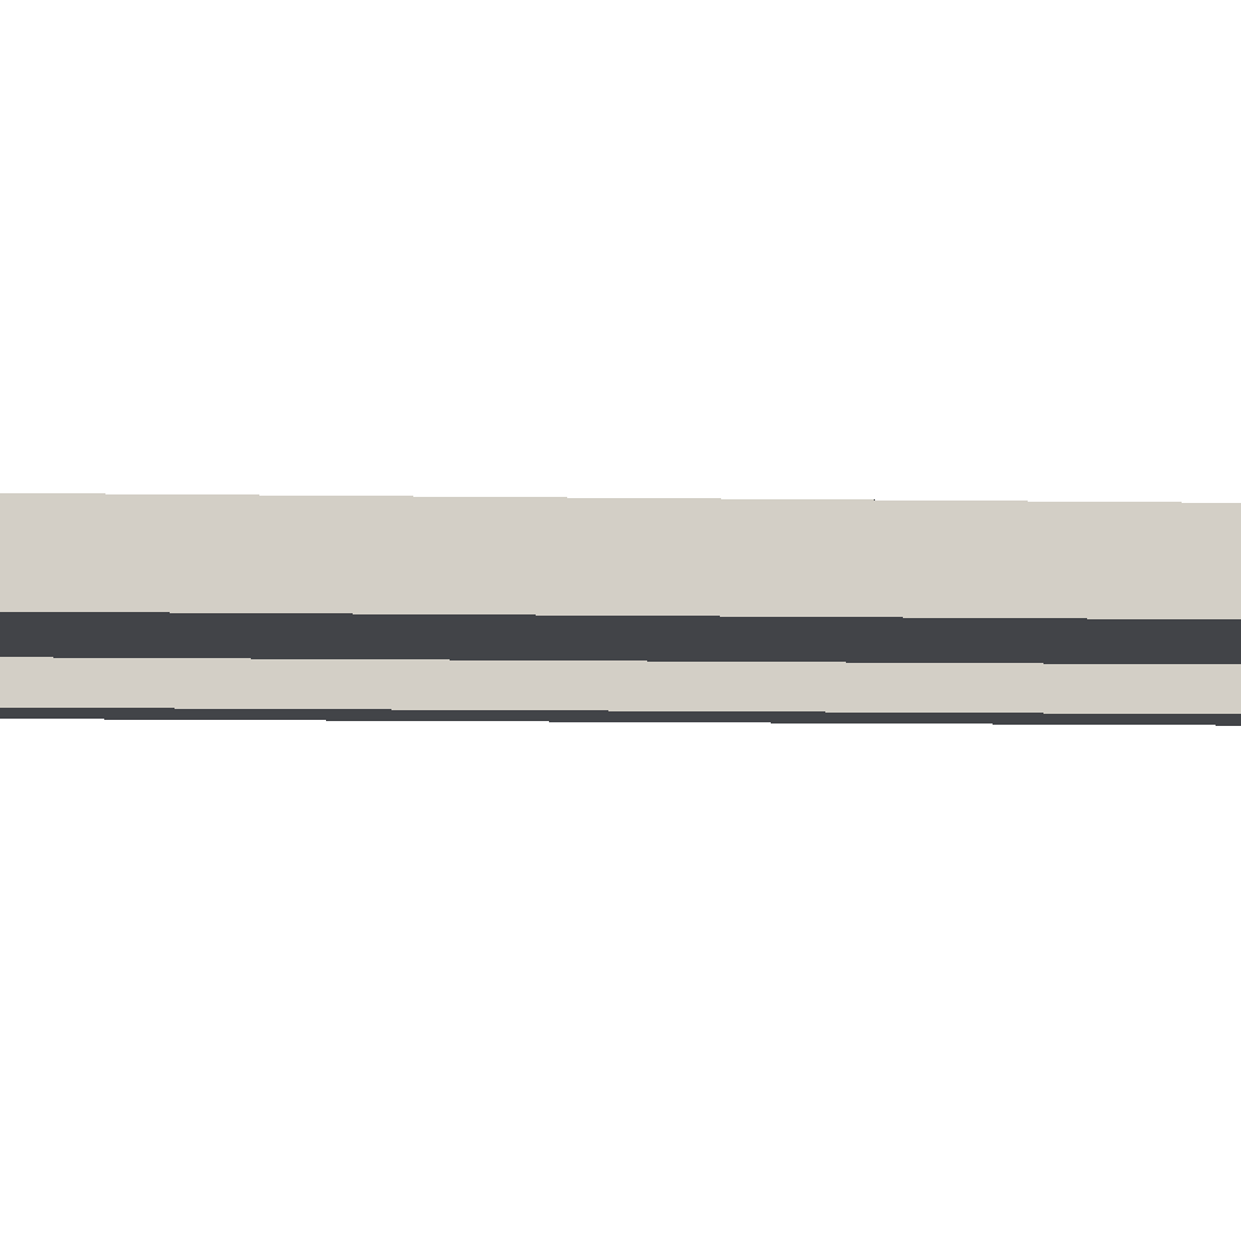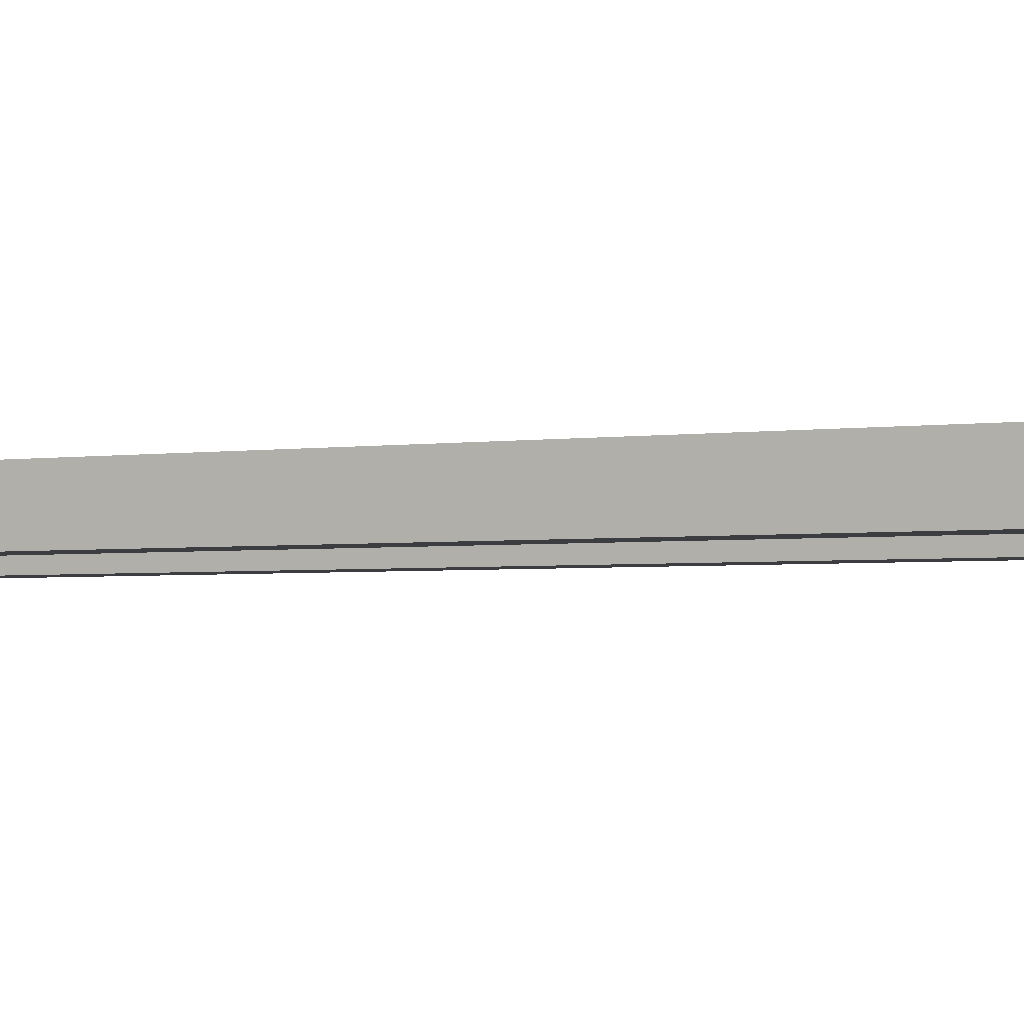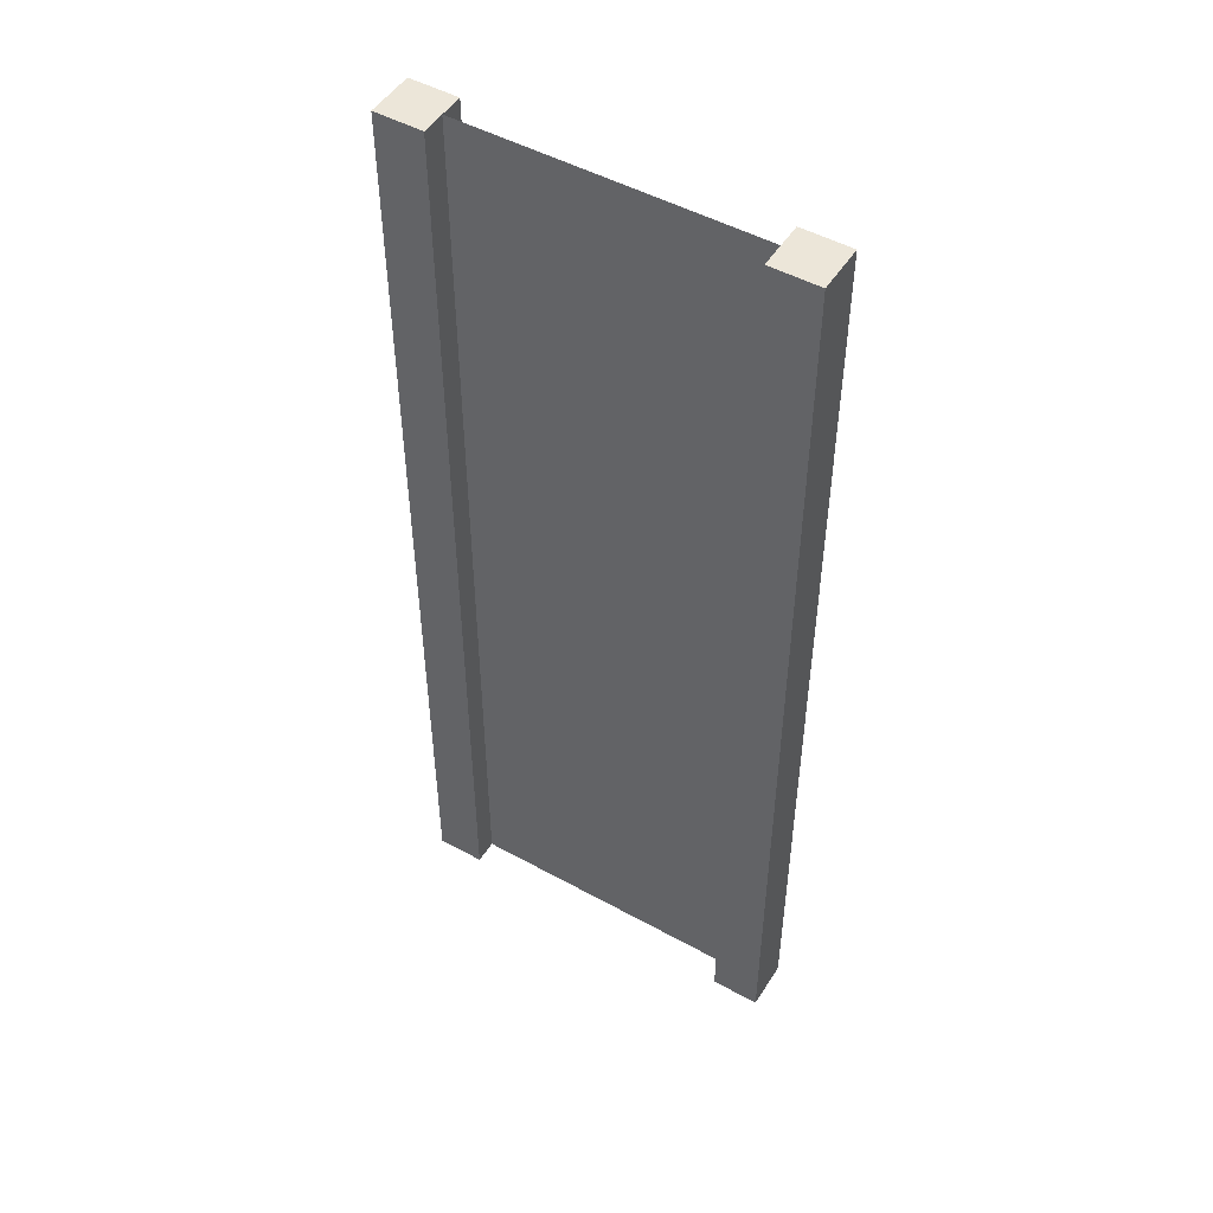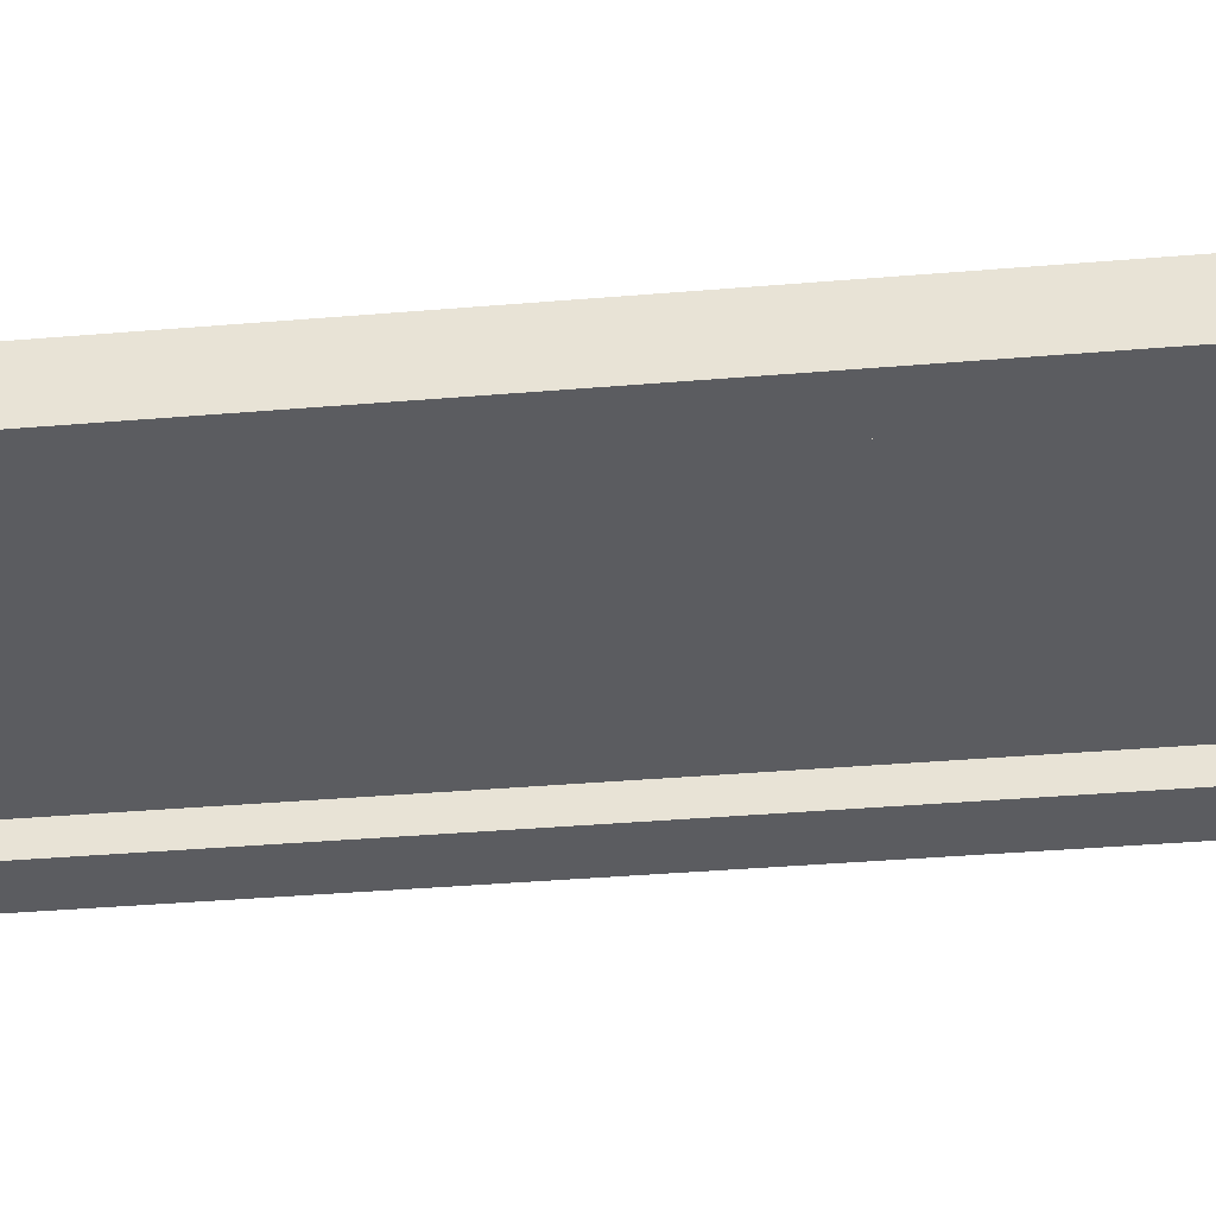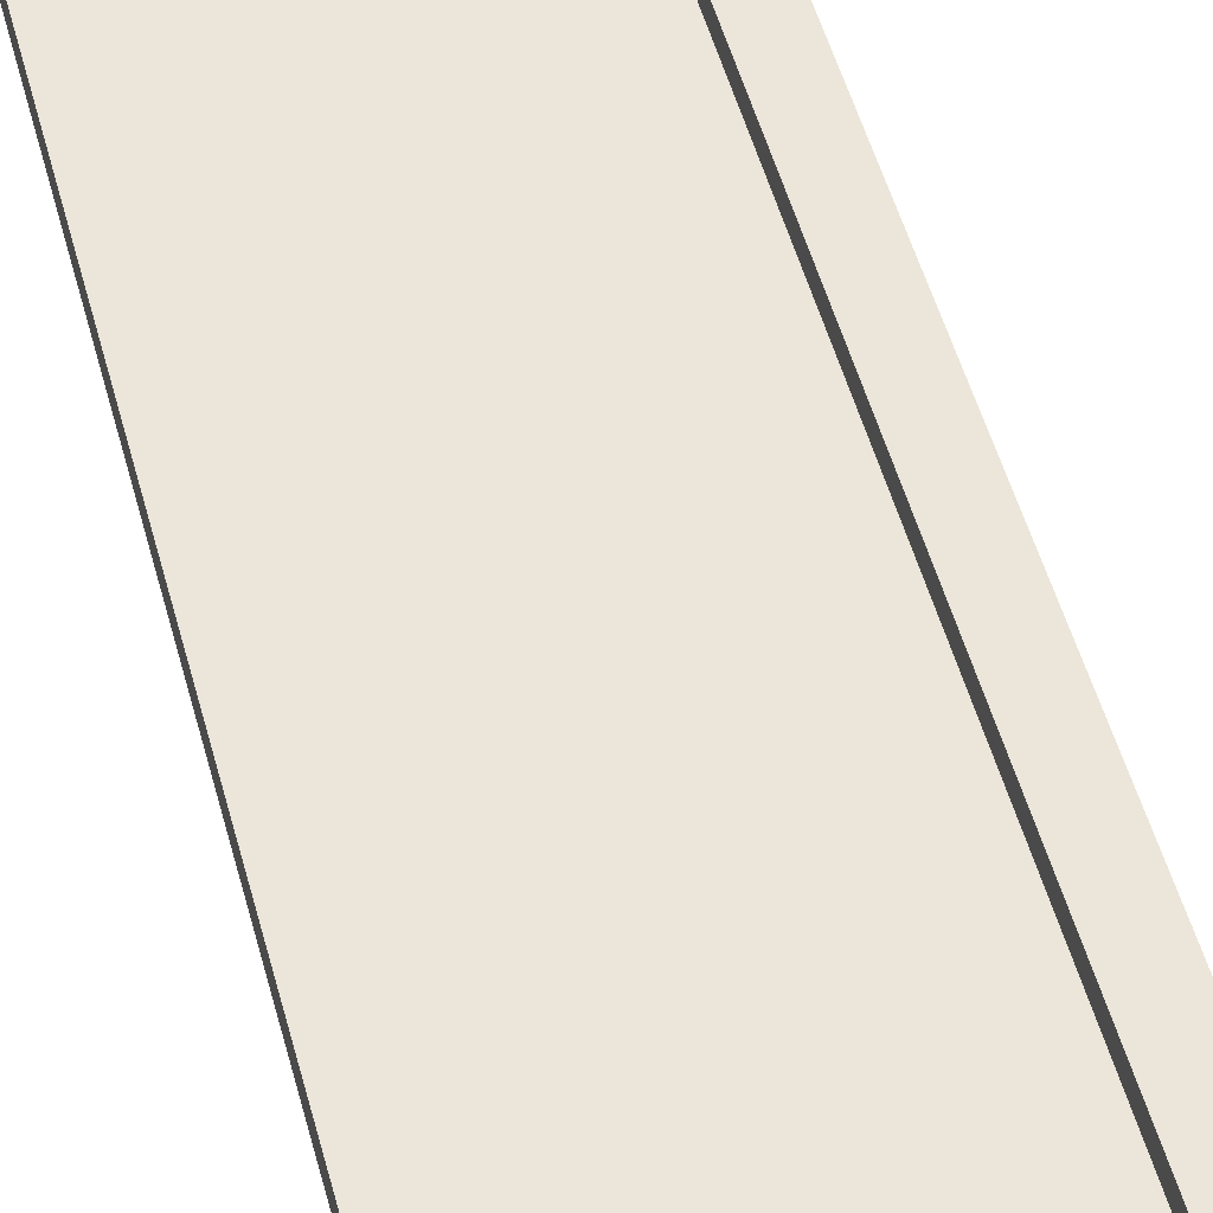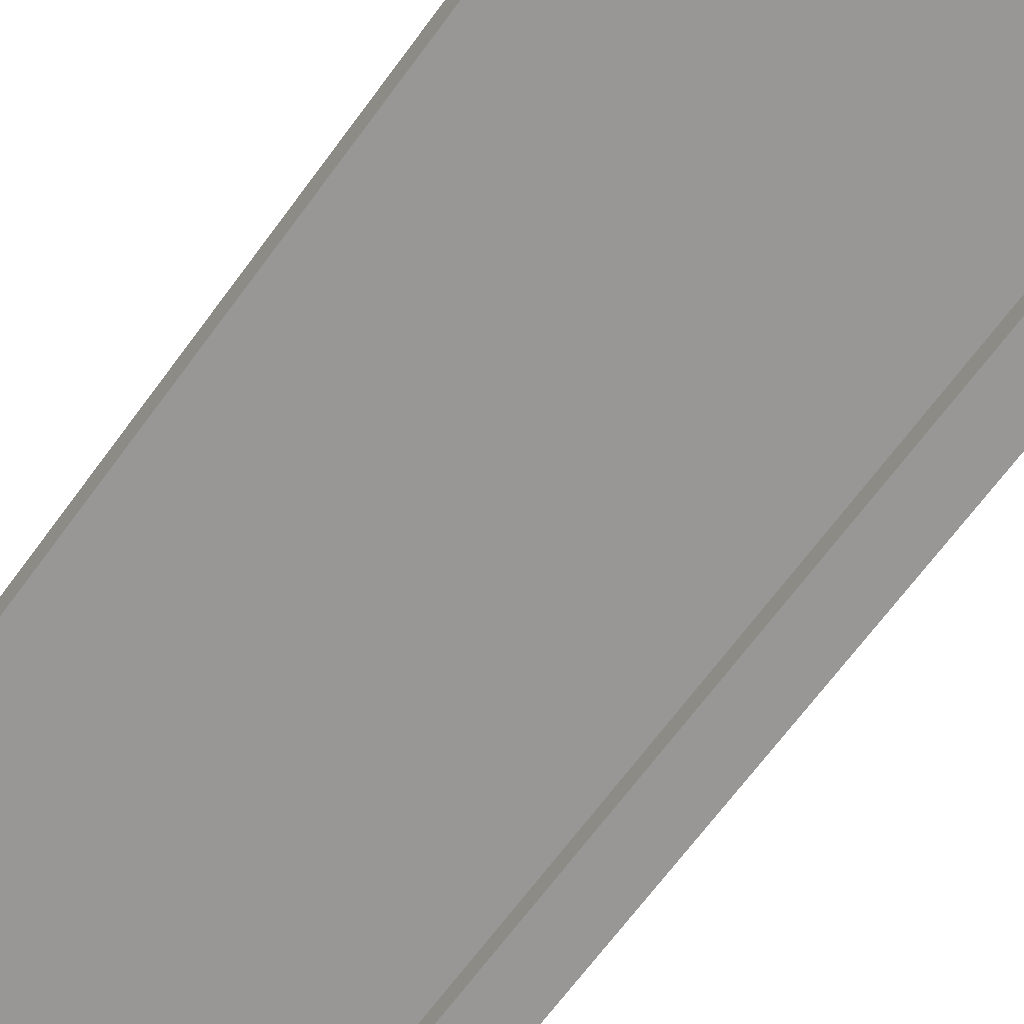
<metadata>
{"format":"obj","ext":"obj","renderer":"f3d","projection":"perspective","resolution":1024,"background":"white","views":[{"elev":-7.7,"azim":-92.8,"up":"+Z"},{"elev":-2.7,"azim":-60.8,"up":"+Z"},{"elev":49.5,"azim":31.3,"up":"+Y"},{"elev":-35.3,"azim":-83.5,"up":"+Z"},{"elev":56.0,"azim":164.2,"up":"+Z"},{"elev":-68.2,"azim":-36.4,"up":"+Z"}]}
</metadata>
<code>
g pb_Mesh-228102
v -0.75 -2 0.25
v -1 -2 0.25
v -0.75 3 0.25
v -1 3 0.25
v -1 -2 0.25
v -1 -2 -1.466e-06
v -1 3 0.25
v -1 3 -2.384e-07
v -1 -2 -1.466e-06
v -0.75 -2 -9.596e-07
v -1 3 -2.384e-07
v -0.75 3 -1.49e-07
v 1 -2 2.587e-06
v 1 -2 0.25
v 1 3 4.768e-07
v 1 3 0.25
v -0.75 3 0.25
v -1 3 0.25
v -0.75 3 -1.49e-07
v -1 3 -2.384e-07
v -0.75 -2 -9.596e-07
v -1 -2 -1.466e-06
v -0.75 -2 0.25
v -1 -2 0.25
v 0.75 -2 2.08e-06
v 0.75 -2 0.25
v 1 -2 2.587e-06
v 1 -2 0.25
v 0.75 3 3.874e-07
v 0.75 -2 2.08e-06
v 1 3 4.768e-07
v 1 -2 2.587e-06
v 0.75 -2 0.25
v 0.75 3 0.25
v 1 -2 0.25
v 1 3 0.25
v 0.75 3 0.25
v 0.75 3 3.874e-07
v 1 3 0.25
v 1 3 4.768e-07
v -0.75 -2 0.25
v -0.75 3 0.25
v -0.75 -2 -9.596e-07
v -0.75 3 -1.49e-07
v 0.75 3 0.25
v 0.75 -2 0.25
v 0.75 3 3.874e-07
v 0.75 -2 2.08e-06
v -0.75 -2 0.125
v -0.75 3 0.125
v 0.75 -2 0.125
v 0.75 3 0.125
g pb_Mesh-228102_0
f 3 2 1
f 3 4 2
f 7 6 5
f 7 8 6
f 11 10 9
f 11 12 10
f 15 14 13
f 15 16 14
f 19 18 17
f 19 20 18
f 23 22 21
f 23 24 22
f 27 26 25
f 27 28 26
f 31 30 29
f 31 32 30
f 35 34 33
f 35 36 34
f 39 38 37
f 39 40 38
f 43 42 41
f 43 44 42
f 47 46 45
f 47 48 46
g pb_Mesh-228102_1
f 51 50 49
f 51 52 50

</code>
